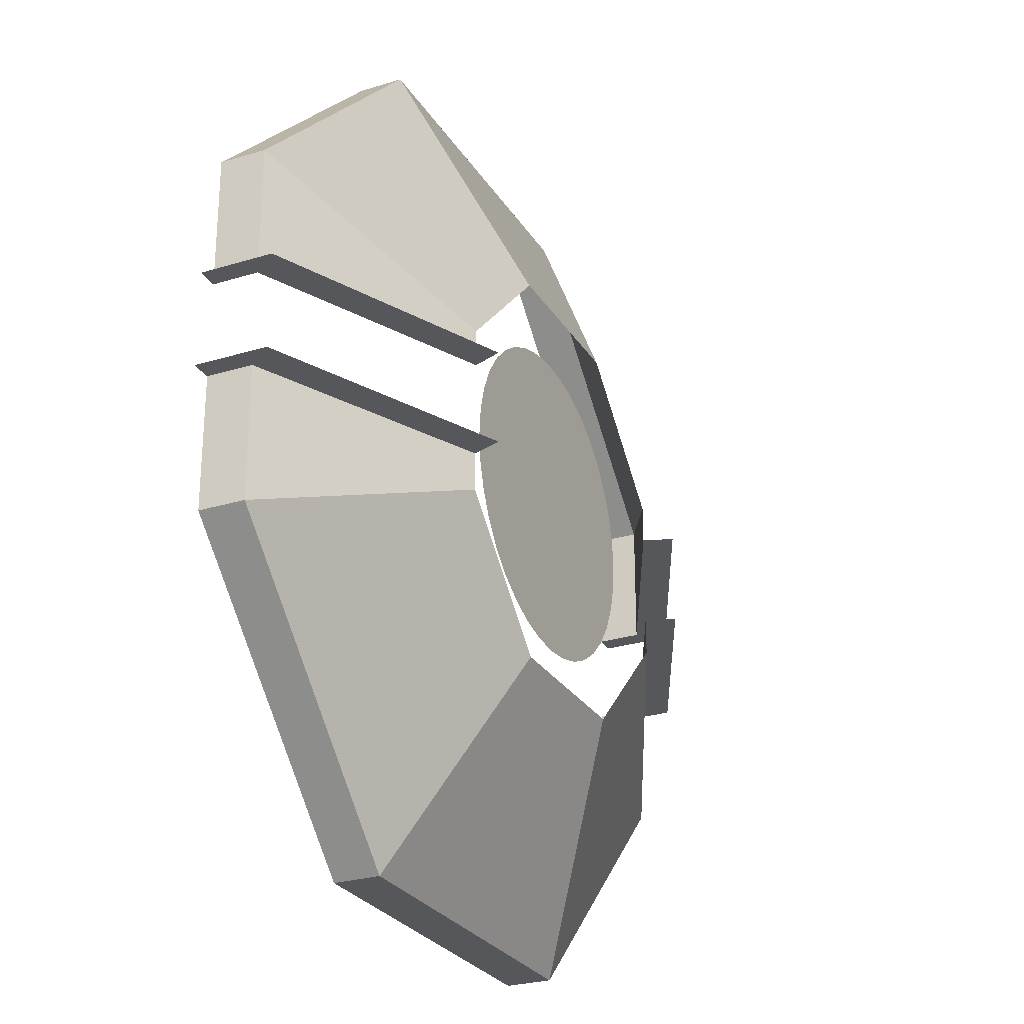
<metadata>
{"format":"obj","ext":"obj","renderer":"f3d","projection":"perspective","resolution":1024,"background":"white","views":[{"elev":-27.1,"azim":-64.6,"up":"+Z"}]}
</metadata>
<code>
g stadium_arena
v 0.05877 0.1547 0.01667
v 0.06401 0.1547 0.01669
v 0.06334 0.1547 0.01881
v 0.05841 0.1547 0.01801
v 0.06235 0.1547 0.02153
v 0.05769 0.1547 0.02011
v 0.06069 0.1547 0.02563
v 0.05622 0.1547 0.02376
v 0.05852 0.1547 0.03032
v 0.0542 0.1547 0.0281
v 0.05598 0.1547 0.03482
v 0.05185 0.1547 0.03227
v 0.05309 0.1547 0.03911
v 0.04917 0.1547 0.03625
v 0.04988 0.1547 0.04316
v 0.0462 0.1547 0.04
v 0.04636 0.1547 0.04695
v 0.04293 0.1547 0.0435
v 0.04255 0.1547 0.05044
v 0.03941 0.1547 0.04674
v 0.03848 0.1547 0.05363
v 0.03564 0.1547 0.0497
v 0.03417 0.1547 0.05649
v 0.03165 0.1547 0.05235
v 0.02965 0.1547 0.059
v 0.02746 0.1547 0.05467
v 0.02495 0.1547 0.06115
v 0.02311 0.1547 0.05666
v 0.02009 0.1547 0.06293
v 0.01861 0.1547 0.05831
v 0.01511 0.1547 0.06432
v 0.01399 0.1547 0.05959
v 0.01064 0.1547 0.06526
v 0.009855 0.1547 0.06047
v 0.006777 0.1547 0.06089
v 0.007321 0.1547 0.06572
v 0.004178 0.1547 0.06109
v 0.004515 0.1547 0.06593
v -0.06441 0.1547 0.01629
v -0.05917 0.1547 0.0163
v -0.05882 0.1547 0.01765
v -0.06376 0.1547 0.01841
v -0.06279 0.1547 0.02114
v -0.05812 0.1547 0.01975
v -0.06115 0.1547 0.02525
v -0.05666 0.1547 0.02341
v -0.059 0.1547 0.02995
v -0.05467 0.1547 0.02776
v -0.05649 0.1547 0.03447
v -0.05235 0.1547 0.03195
v -0.05363 0.1547 0.03878
v -0.0497 0.1547 0.03594
v -0.05044 0.1547 0.04285
v -0.04674 0.1547 0.03971
v -0.04695 0.1547 0.04666
v -0.0435 0.1547 0.04324
v -0.04316 0.1547 0.05018
v -0.04 0.1547 0.0465
v -0.03911 0.1547 0.05339
v -0.03625 0.1547 0.04947
v -0.03482 0.1547 0.05628
v -0.03227 0.1547 0.05215
v -0.03032 0.1547 0.05882
v -0.0281 0.1547 0.0545
v -0.02563 0.1547 0.061
v -0.02376 0.1547 0.05652
v -0.02079 0.1547 0.0628
v -0.01927 0.1547 0.05819
v -0.01581 0.1547 0.06422
v -0.01467 0.1547 0.0595
v -0.01135 0.1547 0.06519
v -0.01053 0.1547 0.06041
v -0.008031 0.1547 0.06567
v -0.007457 0.1547 0.06085
v -0.004858 0.1547 0.06106
v -0.005226 0.1547 0.0659
v -0.06585 0.1547 0.003285
v -0.02919 0.1547 0.007504
v -0.06587 0.1547 0.007409
v -0.02459 0.1547 0.003447
v -0.02396 0.1547 0.006676
v -0.02336 0.1547 0.008649
v -0.02855 0.1547 0.009539
v -0.02782 0.1547 0.01139
v -0.02277 0.1547 0.01017
v -0.02684 0.1547 0.01353
v -0.02197 0.1547 0.01192
v -0.0257 0.1547 0.01559
v -0.02103 0.1547 0.01361
v -0.0244 0.1547 0.01756
v -0.01997 0.1547 0.01522
v -0.02294 0.1547 0.01941
v -0.01878 0.1547 0.01673
v -0.02135 0.1547 0.02115
v -0.01747 0.1547 0.01815
v -0.01962 0.1547 0.02275
v -0.01606 0.1547 0.01947
v -0.01778 0.1547 0.02422
v -0.01455 0.1547 0.02066
v -0.01582 0.1547 0.02553
v -0.01295 0.1547 0.02174
v -0.01377 0.1547 0.02669
v -0.01127 0.1547 0.02269
v -0.01163 0.1547 0.02769
v -0.009525 0.1547 0.0235
v -0.009422 0.1547 0.02851
v -0.007719 0.1547 0.02417
v -0.007155 0.1547 0.02915
v -0.005865 0.1547 0.0247
v -0.004845 0.1547 0.02962
v -0.003976 0.1547 0.02508
v -0.002506 0.1547 0.02991
v -0.002062 0.1547 0.02532
v -0.0001509 0.1547 0.03001
v -0.0001366 0.1547 0.0254
v 0.001789 0.1547 0.02533
v 0.002204 0.1547 0.02992
v 0.003704 0.1547 0.02511
v 0.004546 0.1547 0.02965
v 0.005596 0.1547 0.02474
v 0.006859 0.1547 0.0292
v 0.007453 0.1547 0.02422
v 0.009129 0.1547 0.02857
v 0.009264 0.1547 0.02356
v 0.01134 0.1547 0.02776
v 0.01102 0.1547 0.02276
v 0.01349 0.1547 0.02678
v 0.0127 0.1547 0.02182
v 0.01555 0.1547 0.02563
v 0.01431 0.1547 0.02075
v 0.01751 0.1547 0.02433
v 0.01583 0.1547 0.01957
v 0.01936 0.1547 0.02288
v 0.01725 0.1547 0.01826
v 0.0211 0.1547 0.02128
v 0.01856 0.1547 0.01685
v 0.02271 0.1547 0.01956
v 0.01976 0.1547 0.01534
v 0.02417 0.1547 0.01771
v 0.02083 0.1547 0.01374
v 0.02549 0.1547 0.01575
v 0.02178 0.1547 0.01206
v 0.02664 0.1547 0.0137
v 0.02259 0.1547 0.01031
v 0.02764 0.1547 0.01156
v 0.02319 0.1547 0.008794
v 0.02837 0.1547 0.009716
v 0.0238 0.1547 0.006825
v 0.02903 0.1547 0.007685
v 0.02446 0.1547 0.0036
v 0.0657 0.1547 0.007819
v 0.02446 0.1547 0.0036
v 0.06572 0.1547 0.003695
v 0.0004351 0.1547 -0.014
v 0.003334 0.1547 -0.01359
v 0.006086 0.1547 -0.01259
v 0.008569 0.1547 -0.01104
v 0.01067 0.1547 -0.009002
v 0.01231 0.1547 -0.006575
v 0.01341 0.1547 -0.00386
v 0.01392 0.1547 -0.0009768
v 0.01381 0.1547 0.001949
v 0.01311 0.1547 0.00479
v 0.01182 0.1547 0.007422
v 0.01002 0.1547 0.009729
v 0.007778 0.1547 0.01161
v 0.005193 0.1547 0.01299
v 0.002378 0.1547 0.01379
v -0.0005425 0.1547 0.014
v -0.003442 0.1547 0.01359
v -0.006193 0.1547 0.01259
v -0.008676 0.1547 0.01104
v -0.01078 0.1547 0.009002
v -0.01242 0.1547 0.006575
v -0.01352 0.1547 0.00386
v -0.01402 0.1547 0.000977
v -0.01392 0.1547 -0.001949
v -0.01321 0.1547 -0.00479
v -0.01193 0.1547 -0.007421
v -0.01013 0.1547 -0.009729
v -0.007885 0.1547 -0.01161
v -0.0053 0.1547 -0.01299
v -0.002486 0.1547 -0.01379
v -0.06441 0.1547 -0.01629
v -0.05882 0.1547 -0.01765
v -0.05917 0.1547 -0.0163
v -0.06376 0.1547 -0.01841
v -0.06279 0.1547 -0.02114
v -0.05812 0.1547 -0.01975
v -0.06115 0.1547 -0.02525
v -0.05666 0.1547 -0.02341
v -0.059 0.1547 -0.02995
v -0.05467 0.1547 -0.02776
v -0.05649 0.1547 -0.03447
v -0.05235 0.1547 -0.03195
v -0.05363 0.1547 -0.03878
v -0.0497 0.1547 -0.03594
v -0.05044 0.1547 -0.04285
v -0.04674 0.1547 -0.03971
v -0.04695 0.1547 -0.04666
v -0.0435 0.1547 -0.04324
v -0.04316 0.1547 -0.05018
v -0.04 0.1547 -0.0465
v -0.03911 0.1547 -0.05339
v -0.03625 0.1547 -0.04947
v -0.03482 0.1547 -0.05628
v -0.03227 0.1547 -0.05215
v -0.03032 0.1547 -0.05882
v -0.0281 0.1547 -0.0545
v -0.02563 0.1547 -0.061
v -0.02376 0.1547 -0.05652
v -0.02079 0.1547 -0.0628
v -0.01927 0.1547 -0.05819
v -0.01581 0.1547 -0.06422
v -0.01467 0.1547 -0.0595
v -0.01135 0.1547 -0.06519
v -0.01053 0.1547 -0.06041
v -0.008031 0.1547 -0.06567
v -0.007457 0.1547 -0.06085
v -0.004858 0.1547 -0.06106
v -0.005226 0.1547 -0.0659
v 0.05877 0.1547 -0.01667
v 0.06334 0.1547 -0.01881
v 0.06401 0.1547 -0.01669
v 0.05841 0.1547 -0.01801
v 0.06235 0.1547 -0.02153
v 0.05769 0.1547 -0.02011
v 0.06069 0.1547 -0.02563
v 0.05622 0.1547 -0.02376
v 0.05852 0.1547 -0.03032
v 0.0542 0.1547 -0.0281
v 0.05598 0.1547 -0.03482
v 0.05185 0.1547 -0.03227
v 0.05309 0.1547 -0.03911
v 0.04917 0.1547 -0.03625
v 0.04988 0.1547 -0.04316
v 0.0462 0.1547 -0.04
v 0.04636 0.1547 -0.04695
v 0.04293 0.1547 -0.0435
v 0.04255 0.1547 -0.05044
v 0.03941 0.1547 -0.04674
v 0.03848 0.1547 -0.05363
v 0.03564 0.1547 -0.0497
v 0.03417 0.1547 -0.05649
v 0.03165 0.1547 -0.05235
v 0.02965 0.1547 -0.059
v 0.02746 0.1547 -0.05467
v 0.02495 0.1547 -0.06115
v 0.02311 0.1547 -0.05666
v 0.02009 0.1547 -0.06293
v 0.01861 0.1547 -0.05831
v 0.01511 0.1547 -0.06432
v 0.01399 0.1547 -0.05959
v 0.01064 0.1547 -0.06526
v 0.009855 0.1547 -0.06047
v 0.006777 0.1547 -0.06089
v 0.007321 0.1547 -0.06572
v 0.004178 0.1547 -0.06109
v 0.004515 0.1547 -0.06593
v -0.06585 0.1547 -0.003285
v -0.06587 0.1547 -0.007409
v -0.02919 0.1547 -0.007504
v -0.02459 0.1547 -0.003447
v -0.02396 0.1547 -0.006676
v -0.02336 0.1547 -0.008649
v -0.02855 0.1547 -0.009539
v -0.02782 0.1547 -0.01139
v -0.02277 0.1547 -0.01017
v -0.02684 0.1547 -0.01353
v -0.02197 0.1547 -0.01192
v -0.0257 0.1547 -0.01559
v -0.02103 0.1547 -0.01361
v -0.0244 0.1547 -0.01756
v -0.01997 0.1547 -0.01522
v -0.02294 0.1547 -0.01941
v -0.01878 0.1547 -0.01673
v -0.02135 0.1547 -0.02115
v -0.01747 0.1547 -0.01815
v -0.01962 0.1547 -0.02275
v -0.01606 0.1547 -0.01947
v -0.01778 0.1547 -0.02422
v -0.01455 0.1547 -0.02066
v -0.01582 0.1547 -0.02553
v -0.01295 0.1547 -0.02174
v -0.01377 0.1547 -0.02669
v -0.01127 0.1547 -0.02269
v -0.01163 0.1547 -0.02769
v -0.009525 0.1547 -0.0235
v -0.009422 0.1547 -0.02851
v -0.007719 0.1547 -0.02417
v -0.007155 0.1547 -0.02915
v -0.005865 0.1547 -0.0247
v -0.004845 0.1547 -0.02962
v -0.003976 0.1547 -0.02508
v -0.002506 0.1547 -0.02991
v -0.002062 0.1547 -0.02532
v -0.0001509 0.1547 -0.03001
v -0.0001366 0.1547 -0.0254
v 0.001789 0.1547 -0.02533
v 0.002204 0.1547 -0.02992
v 0.003704 0.1547 -0.02511
v 0.004546 0.1547 -0.02965
v 0.005596 0.1547 -0.02474
v 0.006859 0.1547 -0.0292
v 0.007453 0.1547 -0.02422
v 0.009129 0.1547 -0.02857
v 0.009264 0.1547 -0.02356
v 0.01134 0.1547 -0.02776
v 0.01102 0.1547 -0.02276
v 0.01349 0.1547 -0.02678
v 0.0127 0.1547 -0.02182
v 0.01555 0.1547 -0.02563
v 0.01431 0.1547 -0.02075
v 0.01751 0.1547 -0.02433
v 0.01583 0.1547 -0.01957
v 0.01936 0.1547 -0.02288
v 0.01725 0.1547 -0.01826
v 0.0211 0.1547 -0.02128
v 0.01856 0.1547 -0.01685
v 0.02271 0.1547 -0.01956
v 0.01976 0.1547 -0.01534
v 0.02417 0.1547 -0.01771
v 0.02083 0.1547 -0.01374
v 0.02549 0.1547 -0.01575
v 0.02178 0.1547 -0.01206
v 0.02664 0.1547 -0.0137
v 0.02259 0.1547 -0.01031
v 0.02764 0.1547 -0.01156
v 0.02319 0.1547 -0.008794
v 0.02837 0.1547 -0.009716
v 0.0238 0.1547 -0.006825
v 0.02903 0.1547 -0.007685
v 0.02446 0.1547 -0.0036
v 0.0657 0.1547 -0.007819
v 0.02446 0.1547 -0.0036
v 0.06572 0.1547 -0.003695
v -0.5306 0.4083 1.281
v 0.5306 0.4083 1.281
v 0.5306 0.5436 1.281
v -0.5306 0.5436 1.281
v -1.281 0.4083 0.5306
v -0.5306 0.4083 1.281
v -0.5306 0.5436 1.281
v -1.281 0.5436 0.5306
v 0.5306 0.4083 1.281
v 1.281 0.4083 0.5306
v 1.281 0.5436 0.5306
v 0.5306 0.5436 1.281
v -1.281 0.5436 0.1404
v -1.281 0.4083 0.1404
v -1.281 0.4083 0.5306
v -1.281 0.5436 0.5306
v 1.281 0.4083 0.1404
v 1.281 0.5436 0.1404
v 1.281 0.5436 0.5306
v 1.281 0.4083 0.5306
v 0.398 0.4084 1.281
v 0.2516 0.1018 0.6074
v 0.5306 0.4084 1.281
v 0.1887 0.1018 0.6074
v 0.2653 0.4084 1.281
v 0.1258 0.1018 0.6074
v 0.1327 0.4084 1.281
v 0.0629 0.1018 0.6074
v 1.907e-07 0.4084 1.281
v 1.326e-07 0.1018 0.6074
v -0.1327 0.4084 1.281
v -0.0629 0.1018 0.6074
v -0.1258 0.1018 0.6074
v -0.2653 0.4084 1.281
v -0.398 0.4084 1.281
v -0.1887 0.1018 0.6074
v -0.2516 0.1018 0.6074
v -0.5306 0.4084 1.281
v -0.7182 0.4084 1.093
v -0.2516 0.1018 0.6074
v -0.5306 0.4084 1.281
v -0.3406 0.1018 0.5185
v -0.9058 0.4084 0.9058
v -0.4295 0.1018 0.4295
v -1.093 0.4084 0.7182
v -0.5185 0.1018 0.3406
v -0.6074 0.1018 0.2516
v -1.281 0.4084 0.5306
v 1.187 0.4084 0.6244
v 0.6074 0.1018 0.2516
v 1.281 0.4084 0.5306
v 0.5629 0.1018 0.2961
v 1.093 0.4084 0.7182
v 0.5185 0.1018 0.3406
v 0.9996 0.4084 0.812
v 0.474 0.1018 0.385
v 0.9058 0.4084 0.9058
v 0.4295 0.1018 0.4295
v 0.812 0.4084 0.9996
v 0.385 0.1018 0.474
v 0.3406 0.1018 0.5185
v 0.7182 0.4084 1.093
v 0.6244 0.4084 1.187
v 0.2961 0.1018 0.5629
v 0.2516 0.1018 0.6074
v 0.5306 0.4084 1.281
v 1.281 0.4084 0.2379
v 0.6074 0.1018 0.1404
v 1.281 0.4084 0.1404
v 0.6074 0.1018 0.1682
v 1.281 0.4084 0.3355
v 0.6074 0.1018 0.196
v 1.281 0.4084 0.433
v 0.6074 0.1018 0.2238
v 1.281 0.4084 0.5306
v 0.6074 0.1018 0.2516
v -1.281 0.4084 0.433
v -0.6074 0.1018 0.2516
v -1.281 0.4084 0.5306
v -0.6074 0.1018 0.2238
v -0.6074 0.1018 0.196
v -1.281 0.4084 0.3355
v -1.281 0.4084 0.2379
v -0.6074 0.1018 0.1682
v -0.6074 0.1018 0.1404
v -1.281 0.4084 0.1404
v -0.5306 0.4083 -1.281
v -0.5306 0.5436 -1.281
v 0.5306 0.5436 -1.281
v 0.5306 0.4083 -1.281
v -1.281 0.4083 -0.5306
v -1.281 0.5436 -0.5306
v -0.5306 0.5436 -1.281
v -0.5306 0.4083 -1.281
v 0.5306 0.4083 -1.281
v 0.5306 0.5436 -1.281
v 1.281 0.5436 -0.5306
v 1.281 0.4083 -0.5306
v -1.281 0.5436 -0.1404
v -1.281 0.5436 -0.5306
v -1.281 0.4083 -0.5306
v -1.281 0.4083 -0.1404
v 1.281 0.4083 -0.1404
v 1.281 0.4083 -0.5306
v 1.281 0.5436 -0.5306
v 1.281 0.5436 -0.1404
v 0.2516 0.1018 -0.6074
v 0.5306 0.4084 -1.281
v 0.7182 0.4084 -1.093
v 0.3406 0.1018 -0.5185
v 0.9058 0.4084 -0.9058
v 0.4295 0.1018 -0.4295
v 1.093 0.4084 -0.7182
v 0.5185 0.1018 -0.3406
v 1.281 0.4084 -0.5306
v 0.6074 0.1018 -0.2516
v -0.6074 0.1018 -0.2516
v -1.281 0.4084 -0.5306
v -1.093 0.4084 -0.7182
v -0.5185 0.1018 -0.3406
v -0.9058 0.4084 -0.9058
v -0.4295 0.1018 -0.4295
v -0.7182 0.4084 -1.093
v -0.3406 0.1018 -0.5185
v -0.5306 0.4084 -1.281
v -0.2516 0.1018 -0.6074
v -0.2516 0.1018 -0.6074
v -0.5306 0.4084 -1.281
v -0.2653 0.4084 -1.281
v -0.1258 0.1018 -0.6074
v 1.907e-07 0.4084 -1.281
v 1.326e-07 0.1018 -0.6074
v 0.2653 0.4084 -1.281
v 0.1258 0.1018 -0.6074
v 0.5306 0.4084 -1.281
v 0.2516 0.1018 -0.6074
v -1.281 0.4084 -0.5306
v -0.6074 0.1018 -0.2516
v -0.6074 0.1018 -0.2238
v -1.281 0.4084 -0.433
v -1.281 0.4084 -0.3355
v -0.6074 0.1018 -0.196
v -0.6074 0.1018 -0.1682
v -1.281 0.4084 -0.2379
v -1.281 0.4084 -0.1404
v -0.6074 0.1018 -0.1404
v 0.6074 0.1018 -0.2516
v 1.281 0.4084 -0.5306
v 1.281 0.4084 -0.433
v 0.6074 0.1018 -0.2238
v 0.6074 0.1018 -0.196
v 1.281 0.4084 -0.3355
v 1.281 0.4084 -0.2379
v 0.6074 0.1018 -0.1682
v 0.6074 0.1018 -0.1404
v 1.281 0.4084 -0.1404
v 1.281 0.4083 0.1404
v 1.346 0.3284 0.1404
v 1.346 0.5436 0.1404
v 1.281 0.5436 0.1404
v 1.281 0.5436 -0.1404
v 1.346 0.5436 -0.1404
v 1.346 0.3284 -0.1404
v 1.281 0.4083 -0.1404
v 0.6074 0.1018 0.1404
v 0.6415 0.01547 0.1404
v 1.346 0.3284 0.1404
v 1.281 0.4084 0.1404
v -1.281 0.4084 0.1404
v -1.343 0.3284 0.1404
v -0.6415 0.01547 0.1404
v -0.6074 0.1018 0.1404
v -0.6074 0.1018 -0.1404
v -0.6415 0.01547 -0.1404
v -1.343 0.3284 -0.1404
v -1.281 0.4084 -0.1404
v 1.281 0.4084 -0.1404
v 1.346 0.3284 -0.1404
v 0.6415 0.01547 -0.1404
v 0.6074 0.1018 -0.1404
v -1.281 0.5436 0.1404
v -1.343 0.5436 0.1404
v -1.343 0.3284 0.1404
v -1.281 0.4083 0.1404
v -1.281 0.4083 -0.1404
v -1.343 0.3284 -0.1404
v -1.343 0.5436 -0.1404
v -1.281 0.5436 -0.1404
v -0.1621 0.1537 -0.4497
v -0.08154 0.1537 -0.471
v 0.001475 0.1537 -0.478
v -0.2377 0.1537 -0.4147
v -0.3061 0.1537 -0.3671
v -0.3652 0.1537 -0.3084
v -0.4132 0.1537 -0.2403
v -0.4486 0.1537 -0.1649
v -0.4705 0.1537 -0.08448
v -0.478 0.1537 -0.001511
v -0.471 0.1537 0.08151
v -0.4497 0.1537 0.162
v -0.4147 0.1537 0.2377
v -0.3671 0.1537 0.3061
v -0.3084 0.1537 0.3652
v -0.2403 0.1537 0.4132
v -0.1649 0.1537 0.4486
v -0.08448 0.1537 0.4704
v -0.001504 0.1537 0.4779
v 0.08152 0.1537 0.4709
v 0.1621 0.1537 0.4496
v 0.2377 0.1537 0.4146
v 0.3061 0.1537 0.3671
v 0.3652 0.1537 0.3083
v 0.4132 0.1537 0.2402
v 0.4486 0.1537 0.1648
v 0.4704 0.1537 0.08444
v 0.4779 0.1537 0.001468
v 0.4709 0.1537 -0.08155
v 0.4496 0.1537 -0.1621
v 0.4147 0.1537 -0.2377
v 0.3671 0.1537 -0.3061
v 0.3084 0.1537 -0.3652
v 0.2403 0.1537 -0.4132
v 0.1649 0.1537 -0.4486
v 0.08445 0.1537 -0.4705
g stadium_arena_0
f 3 2 1
f 4 3 1
f 5 3 4
f 6 5 4
f 7 5 6
f 8 7 6
f 9 7 8
f 10 9 8
f 11 9 10
f 12 11 10
f 13 11 12
f 14 13 12
f 15 13 14
f 16 15 14
f 17 15 16
f 18 17 16
f 19 17 18
f 20 19 18
f 21 19 20
f 22 21 20
f 23 21 22
f 24 23 22
f 25 23 24
f 26 25 24
f 27 25 26
f 28 27 26
f 29 27 28
f 30 29 28
f 31 29 30
f 32 31 30
f 33 31 32
f 34 33 32
f 34 35 33
f 35 36 33
f 36 35 37
f 38 36 37
f 41 40 39
f 42 41 39
f 42 43 41
f 43 44 41
f 43 45 44
f 45 46 44
f 45 47 46
f 47 48 46
f 47 49 48
f 49 50 48
f 49 51 50
f 51 52 50
f 51 53 52
f 53 54 52
f 53 55 54
f 55 56 54
f 55 57 56
f 57 58 56
f 57 59 58
f 59 60 58
f 59 61 60
f 61 62 60
f 61 63 62
f 63 64 62
f 63 65 64
f 65 66 64
f 65 67 66
f 67 68 66
f 67 69 68
f 69 70 68
f 69 71 70
f 71 72 70
f 71 73 72
f 73 74 72
f 74 73 75
f 73 76 75
f 79 78 77
f 78 80 77
f 78 81 80
f 82 81 78
f 83 82 78
f 83 84 82
f 84 85 82
f 84 86 85
f 86 87 85
f 86 88 87
f 88 89 87
f 88 90 89
f 90 91 89
f 90 92 91
f 92 93 91
f 92 94 93
f 94 95 93
f 94 96 95
f 96 97 95
f 96 98 97
f 98 99 97
f 98 100 99
f 100 101 99
f 100 102 101
f 102 103 101
f 102 104 103
f 104 105 103
f 104 106 105
f 106 107 105
f 106 108 107
f 108 109 107
f 108 110 109
f 110 111 109
f 110 112 111
f 112 113 111
f 112 114 113
f 114 115 113
f 115 114 116
f 114 117 116
f 116 117 118
f 117 119 118
f 118 119 120
f 119 121 120
f 120 121 122
f 121 123 122
f 122 123 124
f 123 125 124
f 124 125 126
f 125 127 126
f 126 127 128
f 127 129 128
f 128 129 130
f 129 131 130
f 130 131 132
f 131 133 132
f 132 133 134
f 133 135 134
f 134 135 136
f 135 137 136
f 136 137 138
f 137 139 138
f 138 139 140
f 139 141 140
f 140 141 142
f 141 143 142
f 142 143 144
f 143 145 144
f 144 145 146
f 145 147 146
f 146 147 148
f 147 149 148
f 150 148 149
f 152 149 151
f 153 152 151
f 156 155 154
f 157 156 154
f 158 157 154
f 159 158 154
f 160 159 154
f 161 160 154
f 162 161 154
f 163 162 154
f 164 163 154
f 165 164 154
f 166 165 154
f 167 166 154
f 168 167 154
f 168 154 169
f 154 170 169
f 154 171 170
f 154 172 171
f 154 173 172
f 154 174 173
f 154 175 174
f 154 176 175
f 154 177 176
f 154 178 177
f 154 179 178
f 154 180 179
f 154 181 180
f 154 182 181
f 154 183 182
f 186 185 184
f 185 187 184
f 188 187 185
f 189 188 185
f 190 188 189
f 191 190 189
f 192 190 191
f 193 192 191
f 194 192 193
f 195 194 193
f 196 194 195
f 197 196 195
f 198 196 197
f 199 198 197
f 200 198 199
f 201 200 199
f 202 200 201
f 203 202 201
f 204 202 203
f 205 204 203
f 206 204 205
f 207 206 205
f 208 206 207
f 209 208 207
f 210 208 209
f 211 210 209
f 212 210 211
f 213 212 211
f 214 212 213
f 215 214 213
f 216 214 215
f 217 216 215
f 218 216 217
f 219 218 217
f 218 219 220
f 221 218 220
f 224 223 222
f 223 225 222
f 223 226 225
f 226 227 225
f 226 228 227
f 228 229 227
f 228 230 229
f 230 231 229
f 230 232 231
f 232 233 231
f 232 234 233
f 234 235 233
f 234 236 235
f 236 237 235
f 236 238 237
f 238 239 237
f 238 240 239
f 240 241 239
f 240 242 241
f 242 243 241
f 242 244 243
f 244 245 243
f 244 246 245
f 246 247 245
f 246 248 247
f 248 249 247
f 248 250 249
f 250 251 249
f 250 252 251
f 252 253 251
f 252 254 253
f 254 255 253
f 256 255 254
f 257 256 254
f 256 257 258
f 257 259 258
f 262 261 260
f 263 262 260
f 264 262 263
f 264 265 262
f 265 266 262
f 267 266 265
f 268 267 265
f 269 267 268
f 270 269 268
f 271 269 270
f 272 271 270
f 273 271 272
f 274 273 272
f 275 273 274
f 276 275 274
f 277 275 276
f 278 277 276
f 279 277 278
f 280 279 278
f 281 279 280
f 282 281 280
f 283 281 282
f 284 283 282
f 285 283 284
f 286 285 284
f 287 285 286
f 288 287 286
f 289 287 288
f 290 289 288
f 291 289 290
f 292 291 290
f 293 291 292
f 294 293 292
f 295 293 294
f 296 295 294
f 297 295 296
f 298 297 296
f 297 298 299
f 300 297 299
f 300 299 301
f 302 300 301
f 302 301 303
f 304 302 303
f 304 303 305
f 306 304 305
f 306 305 307
f 308 306 307
f 308 307 309
f 310 308 309
f 310 309 311
f 312 310 311
f 312 311 313
f 314 312 313
f 314 313 315
f 316 314 315
f 316 315 317
f 318 316 317
f 318 317 319
f 320 318 319
f 320 319 321
f 322 320 321
f 322 321 323
f 324 322 323
f 324 323 325
f 326 324 325
f 326 325 327
f 328 326 327
f 328 327 329
f 330 328 329
f 330 329 331
f 332 330 331
f 331 333 332
f 332 335 334
f 335 336 334
g stadium_arena_1
f 339 338 337
f 340 339 337
f 343 342 341
f 344 343 341
f 347 346 345
f 348 347 345
f 351 350 349
f 352 351 349
f 355 354 353
f 356 355 353
f 359 358 357
f 358 360 357
f 357 360 361
f 360 362 361
f 361 362 363
f 362 364 363
f 363 364 365
f 364 366 365
f 365 366 367
f 366 368 367
f 367 368 369
f 370 367 369
f 370 369 371
f 369 372 371
f 371 372 373
f 374 371 373
f 377 376 375
f 376 378 375
f 375 378 379
f 378 380 379
f 379 380 381
f 380 382 381
f 381 382 383
f 384 381 383
f 387 386 385
f 386 388 385
f 385 388 389
f 388 390 389
f 389 390 391
f 390 392 391
f 391 392 393
f 392 394 393
f 393 394 395
f 394 396 395
f 395 396 397
f 398 395 397
f 398 397 399
f 397 400 399
f 399 400 401
f 402 399 401
f 405 404 403
f 404 406 403
f 403 406 407
f 406 408 407
f 407 408 409
f 408 410 409
f 409 410 411
f 410 412 411
f 415 414 413
f 414 416 413
f 413 416 417
f 418 413 417
f 418 417 419
f 417 420 419
f 419 420 421
f 422 419 421
f 425 424 423
f 426 425 423
f 429 428 427
f 430 429 427
f 433 432 431
f 434 433 431
f 437 436 435
f 438 437 435
f 441 440 439
f 442 441 439
f 445 444 443
f 446 445 443
f 447 445 446
f 448 447 446
f 447 448 449
f 448 450 449
f 449 450 451
f 450 452 451
f 455 454 453
f 456 455 453
f 457 455 456
f 458 457 456
f 457 458 459
f 458 460 459
f 459 460 461
f 460 462 461
f 465 464 463
f 466 465 463
f 467 465 466
f 468 467 466
f 467 468 469
f 468 470 469
f 469 470 471
f 470 472 471
f 475 474 473
f 476 475 473
f 476 477 475
f 477 478 475
f 479 478 477
f 480 479 477
f 480 481 479
f 481 482 479
f 485 484 483
f 486 485 483
f 486 487 485
f 487 488 485
f 489 488 487
f 490 489 487
f 490 491 489
f 491 492 489
f 495 494 493
f 496 495 493
f 499 498 497
f 500 499 497
f 503 502 501
f 504 503 501
f 507 506 505
f 508 507 505
f 511 510 509
f 512 511 509
f 515 514 513
f 516 515 513
f 519 518 517
f 520 519 517
f 523 522 521
f 524 523 521
g stadium_arena_2
f 527 526 525
f 527 525 528
f 527 528 529
f 527 529 530
f 527 530 531
f 527 531 532
f 527 532 533
f 527 533 534
f 527 534 535
f 527 535 536
f 527 536 537
f 527 537 538
f 527 538 539
f 527 539 540
f 527 540 541
f 527 541 542
f 527 542 543
f 544 527 543
f 544 545 527
f 545 546 527
f 546 547 527
f 547 548 527
f 548 549 527
f 549 550 527
f 550 551 527
f 551 552 527
f 552 553 527
f 553 554 527
f 554 555 527
f 555 556 527
f 556 557 527
f 557 558 527
f 558 559 527
f 559 560 527

</code>
